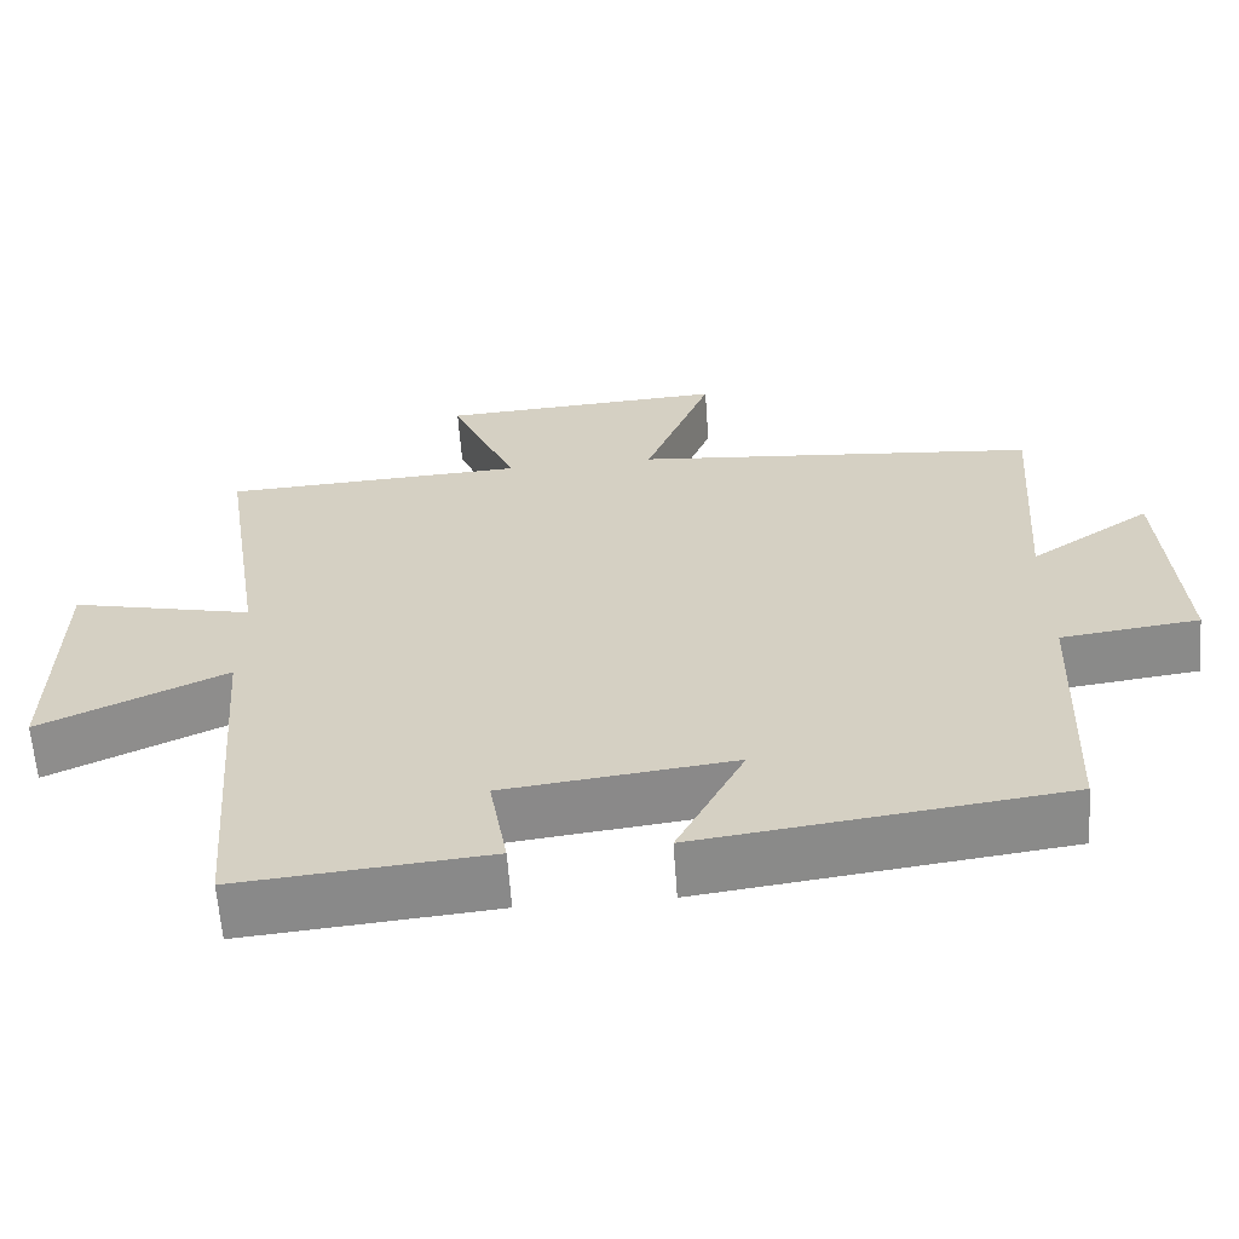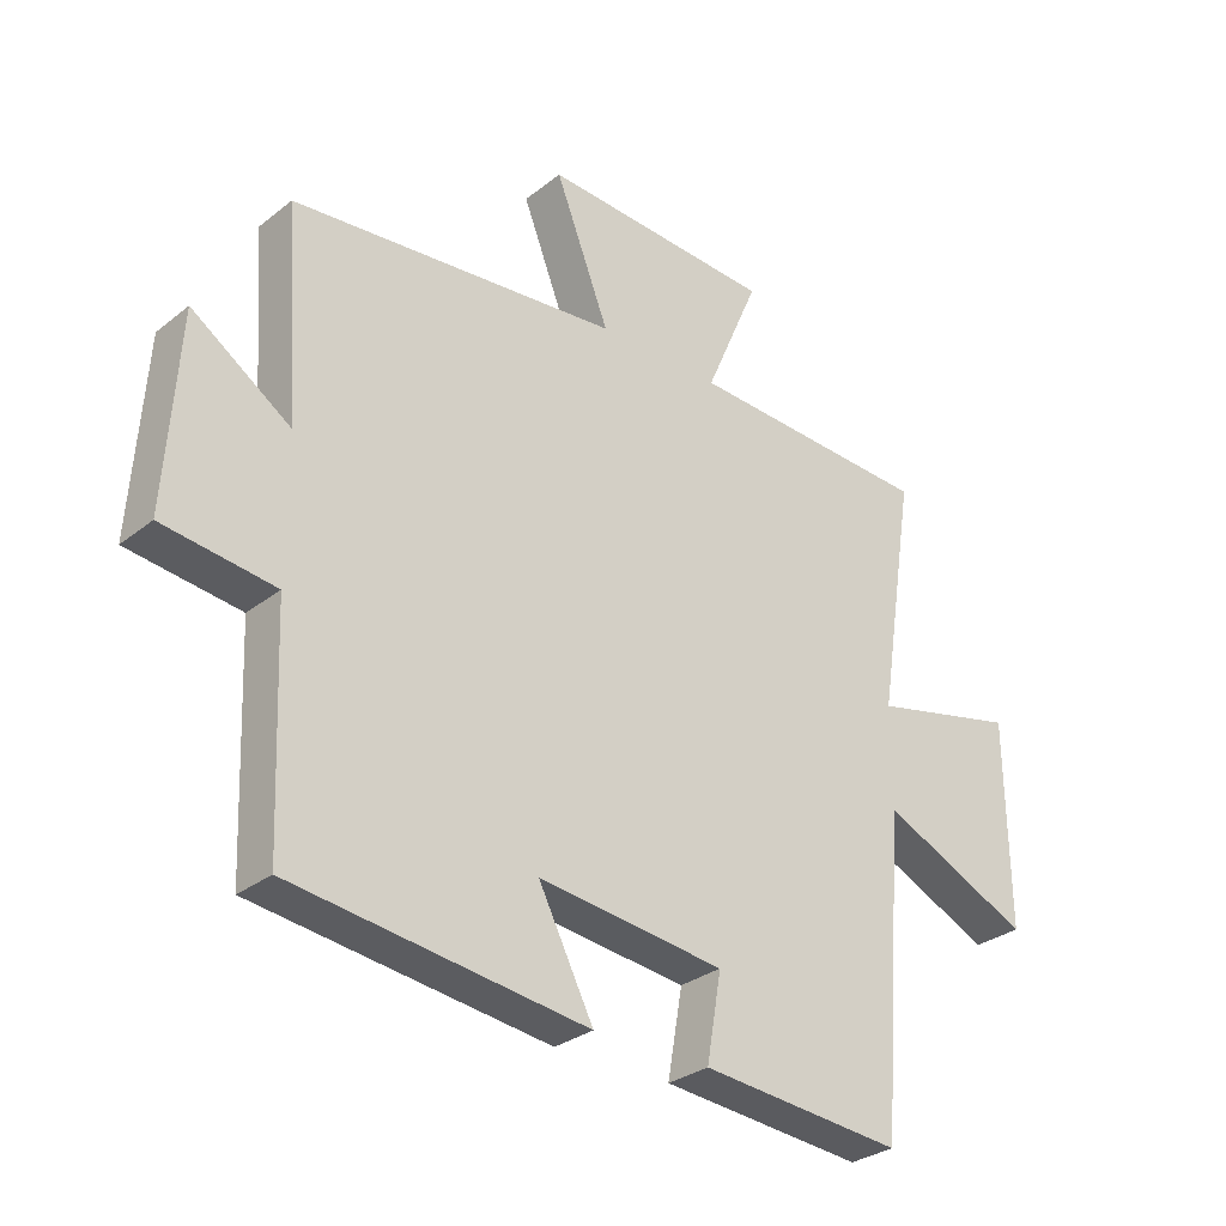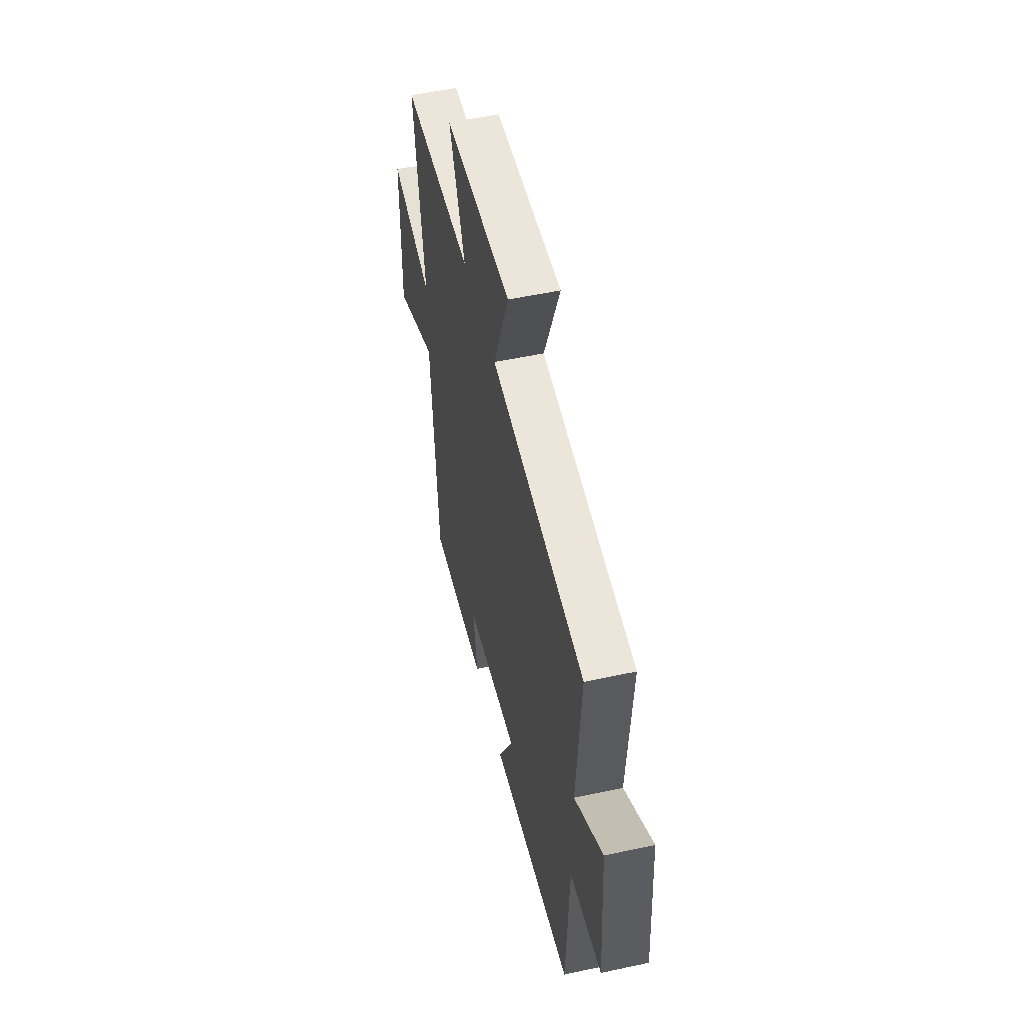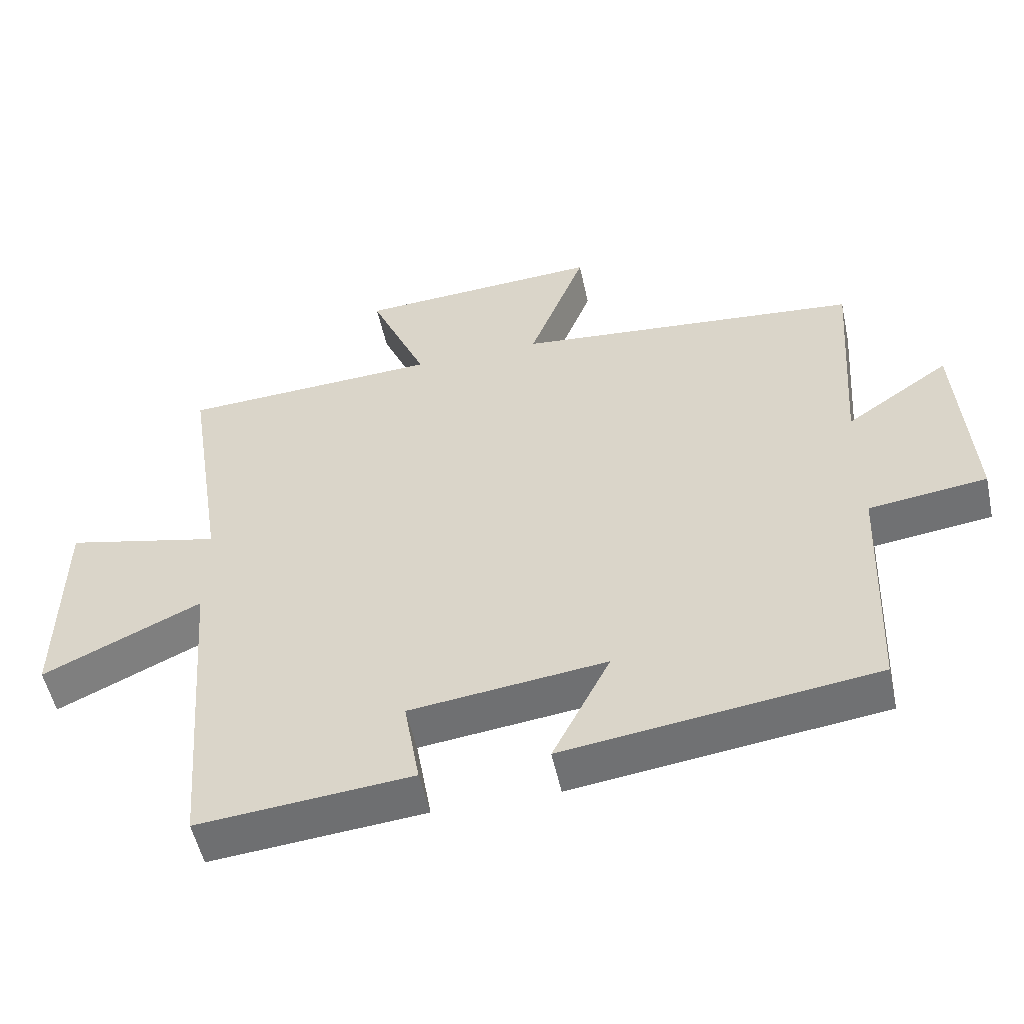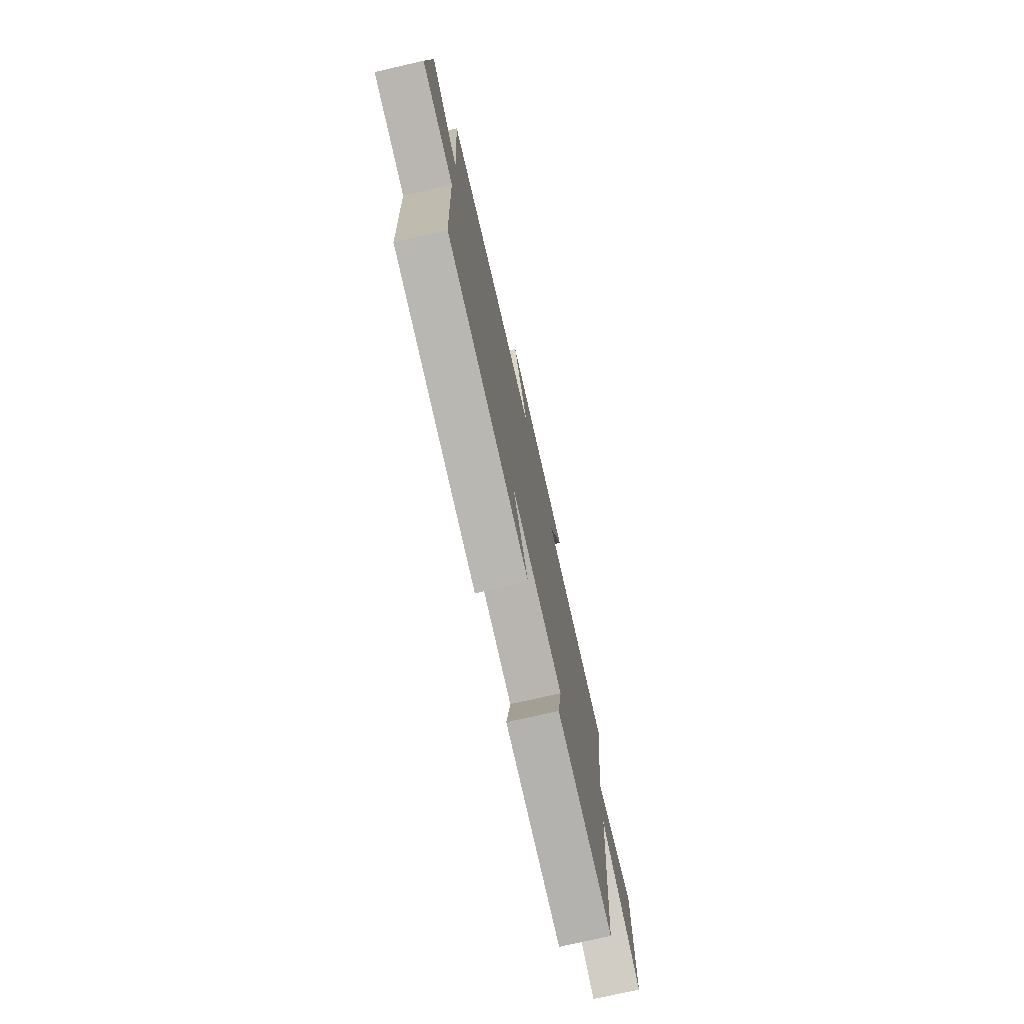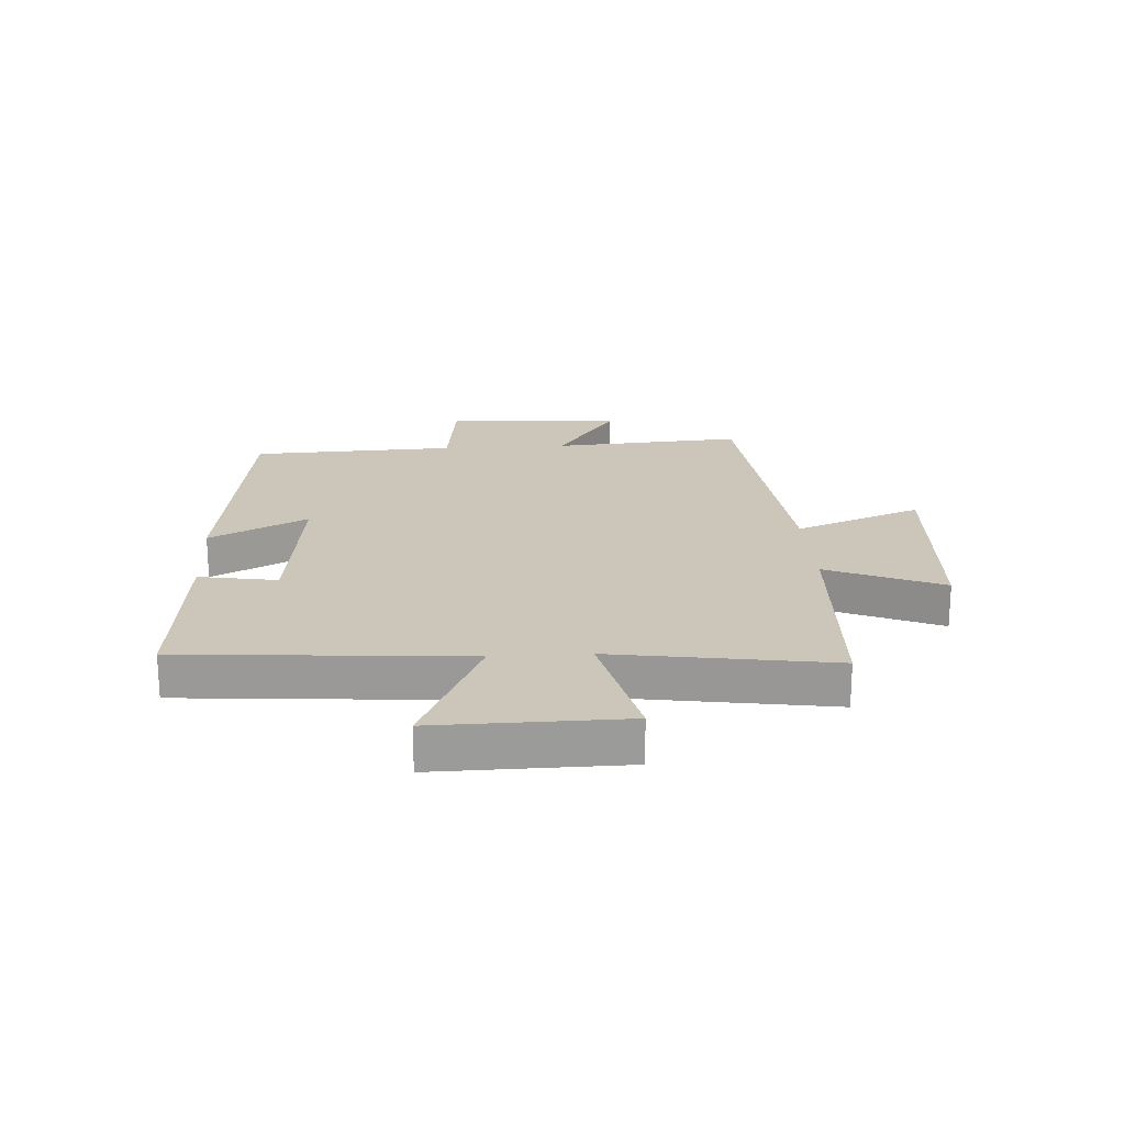
<metadata>
{"format":"obj","ext":"obj","renderer":"f3d","projection":"perspective","resolution":1024,"background":"white","views":[{"elev":-62.4,"azim":4.1,"up":"+Z"},{"elev":-30.0,"azim":138.8,"up":"+Z"},{"elev":52.5,"azim":76.9,"up":"+Z"},{"elev":-53.1,"azim":12.2,"up":"+Z"},{"elev":-75.0,"azim":102.9,"up":"+Z"},{"elev":20.8,"azim":-93.6,"up":"+Y"}]}
</metadata>
<code>
v -0.558 0.07 0.482
v -0.178 0.07 0.5
v -0.262 0.07 0.696
v 0.098 0.07 0.716
v 0.014 0.07 0.5
v 0.523 0.07 0.451
v 0.5 0.07 0.126
v 0.653 0.07 0.23
v 0.673 0.07 -0.07
v 0.5 0.07 -0.092
v 0.486 0.07 -0.441
v 0.031 0.07 -0.5
v 0.116 0.07 -0.333
v -0.172 0.07 -0.367
v -0.149 0.07 -0.5
v -0.462 0.07 -0.528
v -0.5 0.07 -0.047
v -0.732 0.07 -0.154
v -0.728 0.07 0.164
v -0.5 0.07 0.111
v -0.558 0 0.482
v -0.178 0 0.5
v -0.262 0 0.696
v 0.098 0 0.716
v 0.014 0 0.5
v 0.523 0 0.451
v 0.5 0 0.126
v 0.653 0 0.23
v 0.673 0 -0.07
v 0.5 0 -0.092
v 0.486 0 -0.441
v 0.031 0 -0.5
v 0.116 0 -0.333
v -0.172 0 -0.367
v -0.149 0 -0.5
v -0.462 0 -0.528
v -0.5 0 -0.047
v -0.732 0 -0.154
v -0.728 0 0.164
v -0.5 0 0.111
f 17 18 19 20
f 16 17 20
f 15 16 20
f 14 15 20
f 20 1 2
f 14 20 2
f 13 14 2
f 10 11 12 13
f 10 13 2
f 7 8 9 10
f 7 10 2 3
f 5 6 7
f 5 7 3
f 3 4 5
f 40 39 38 37
f 40 37 36
f 40 36 35
f 40 35 34
f 22 21 40
f 22 40 34
f 22 34 33
f 33 32 31 30
f 22 33 30
f 30 29 28 27
f 23 22 30 27
f 27 26 25
f 23 27 25
f 25 24 23
f 1 21 22 2
f 2 22 23 3
f 3 23 24 4
f 4 24 25 5
f 5 25 26 6
f 6 26 27 7
f 7 27 28 8
f 8 28 29 9
f 9 29 30 10
f 10 30 31 11
f 11 31 32 12
f 12 32 33 13
f 13 33 34 14
f 14 34 35 15
f 15 35 36 16
f 16 36 37 17
f 17 37 38 18
f 18 38 39 19
f 19 39 40 20
f 20 40 21 1

</code>
